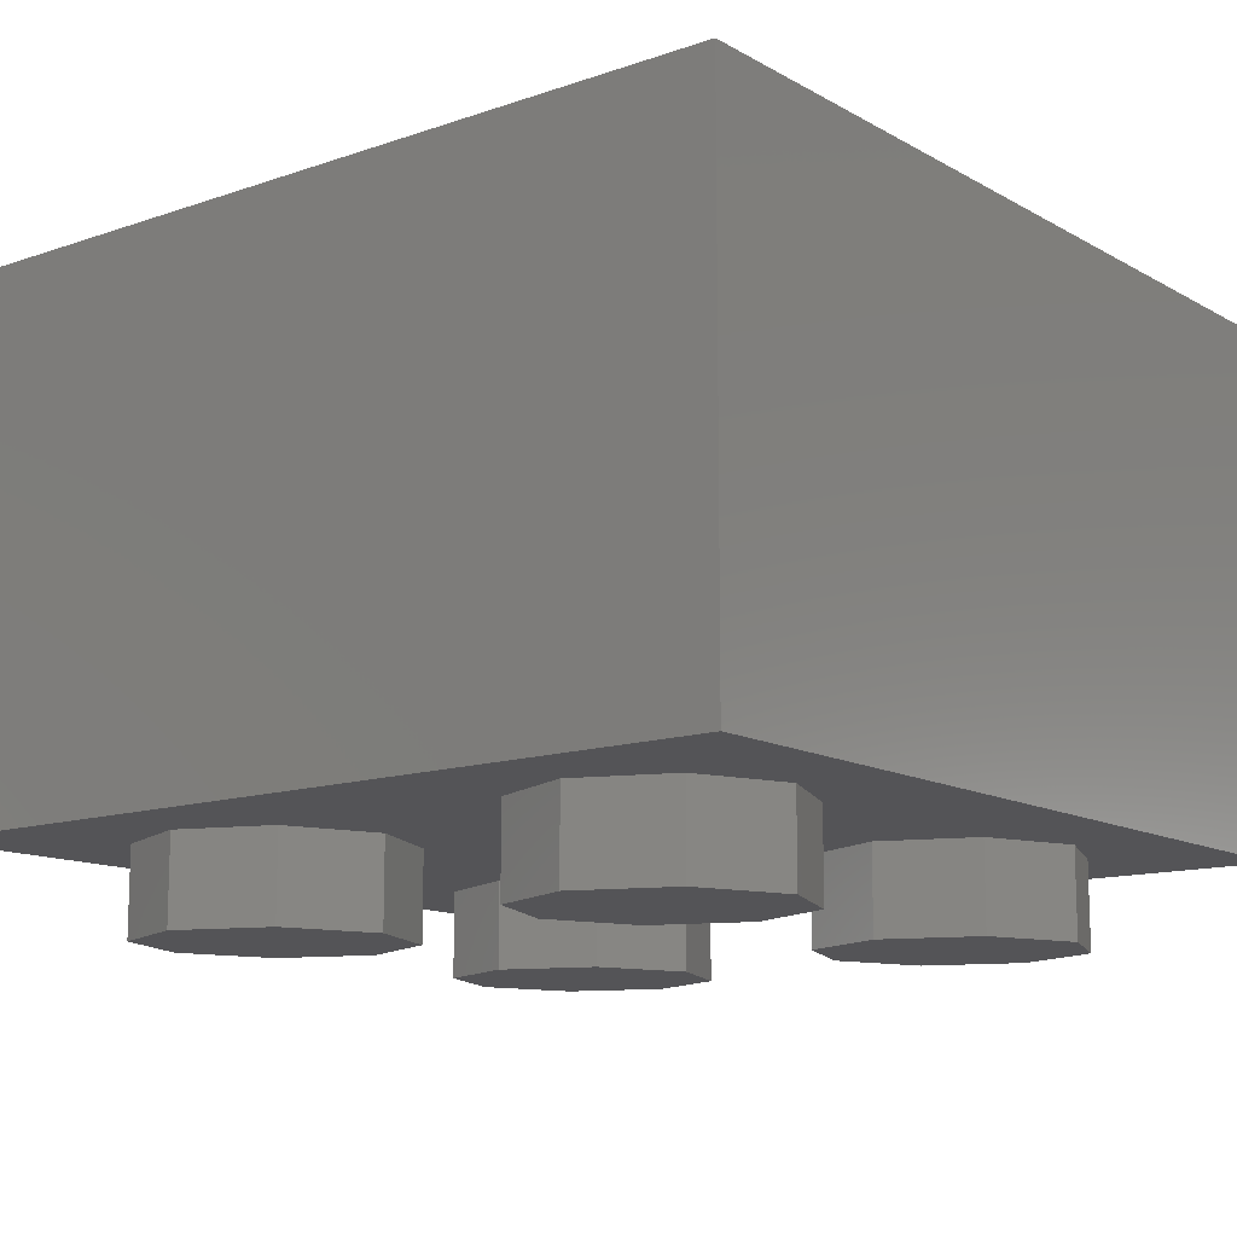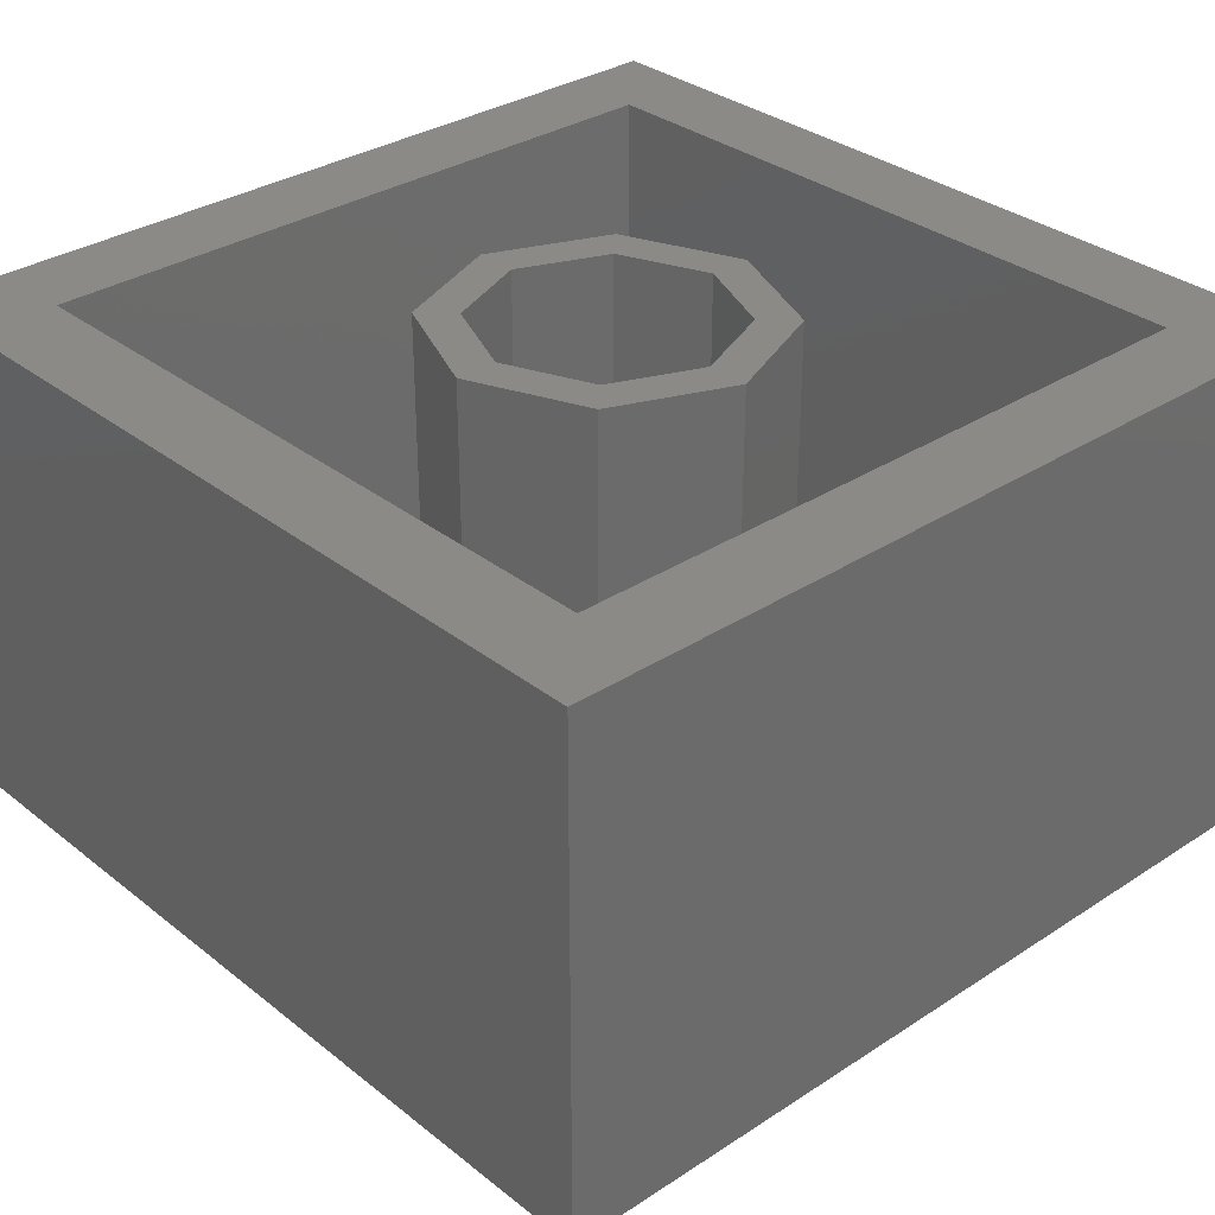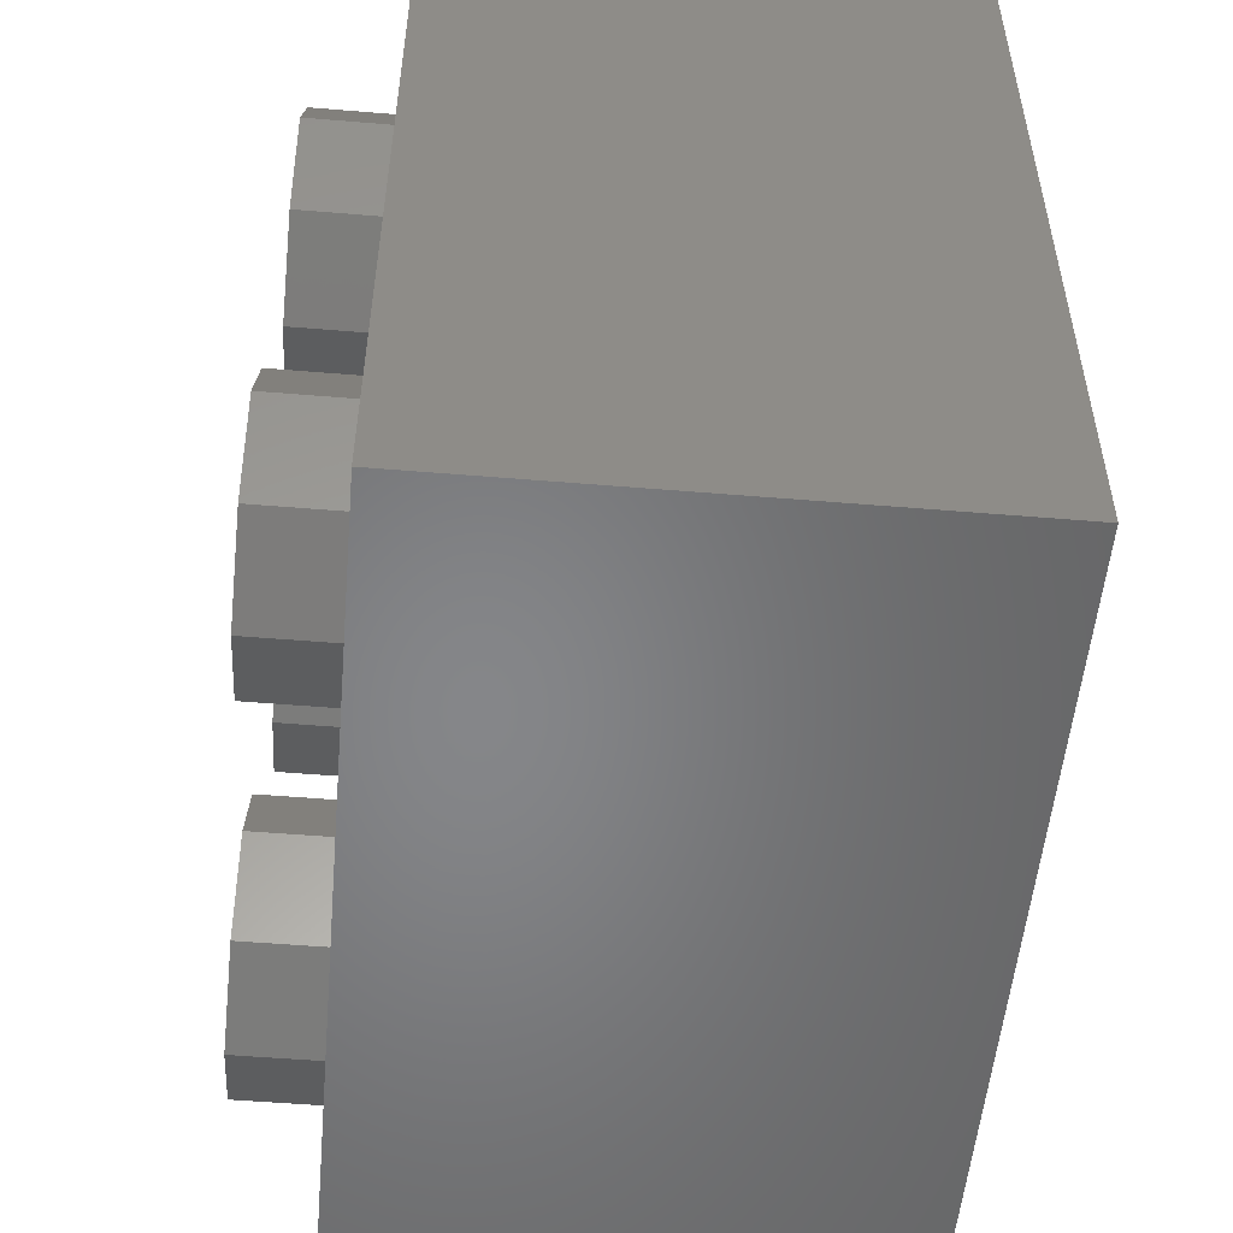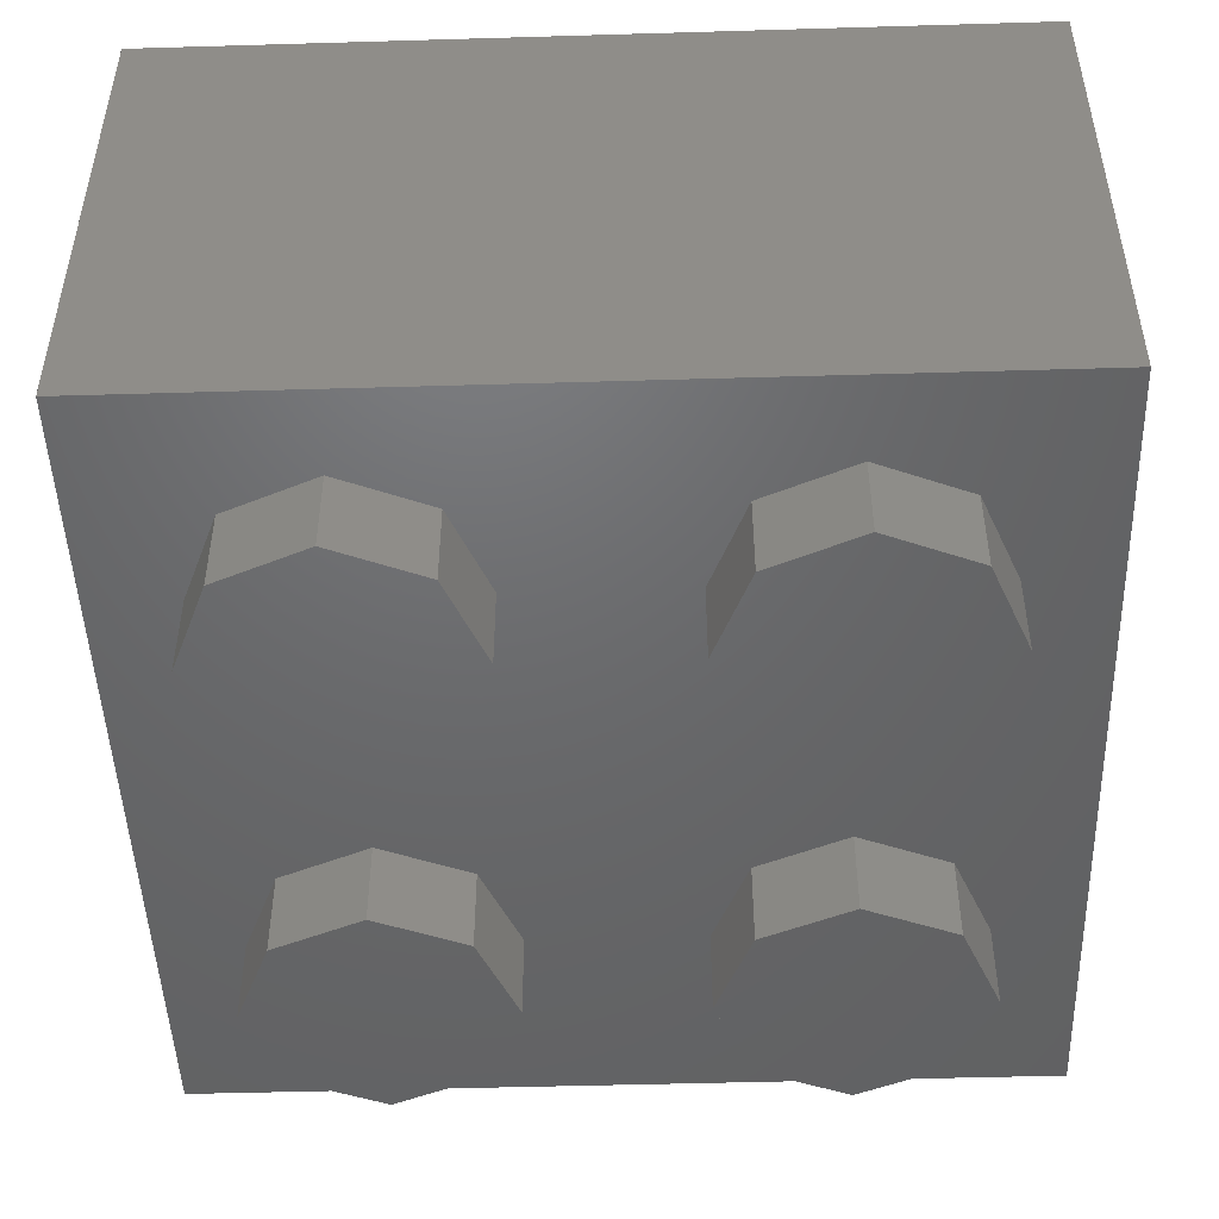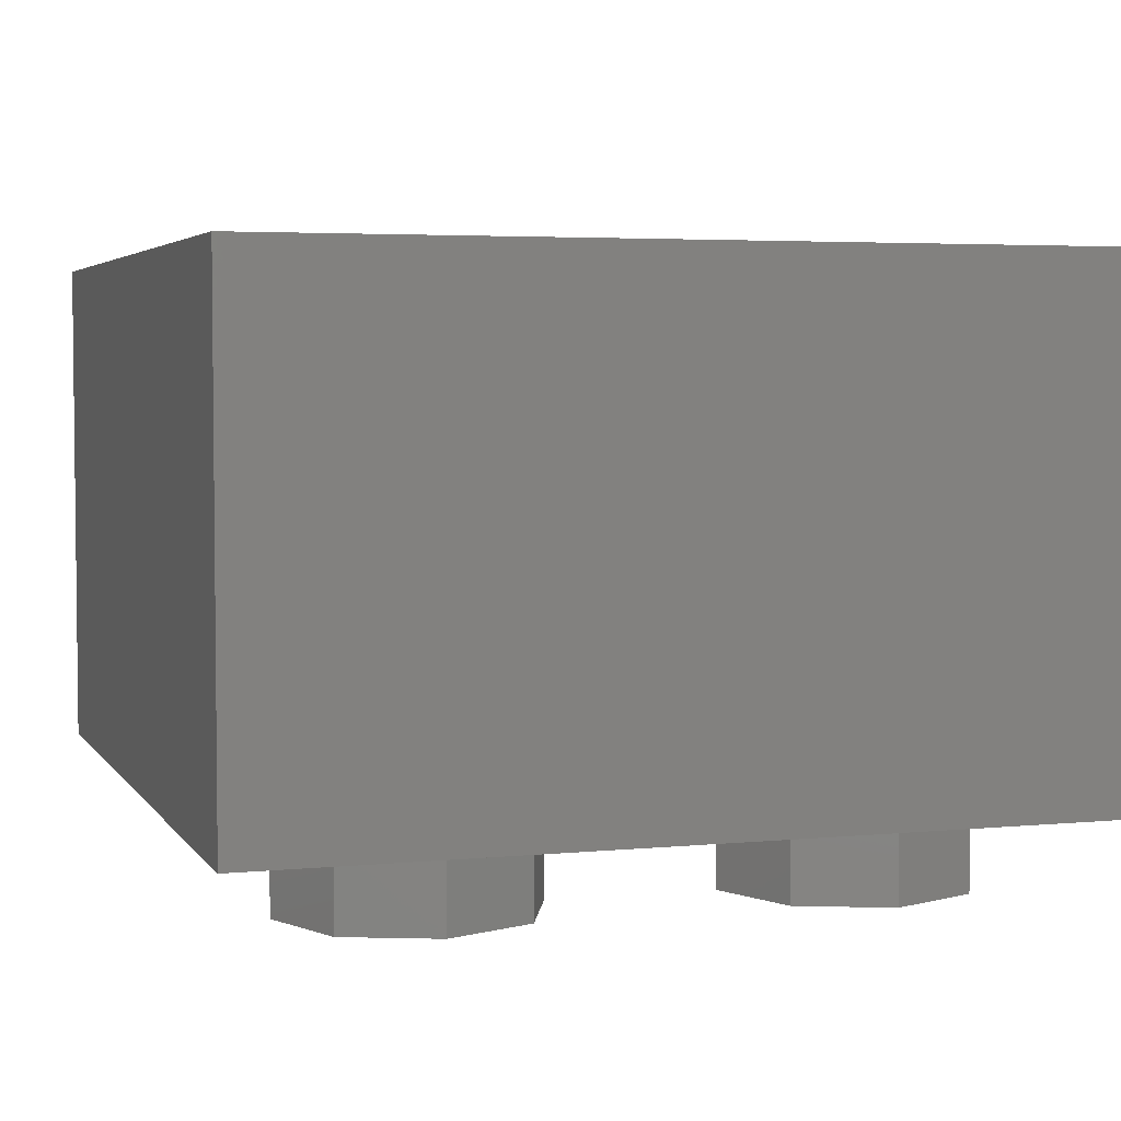
<metadata>
{"format":"stl","ext":"stl","renderer":"f3d","projection":"perspective","resolution":1024,"background":"white","views":[{"elev":-12.6,"azim":-141.7,"up":"+Y"},{"elev":32.2,"azim":-42.4,"up":"+Y"},{"elev":-53.1,"azim":84.9,"up":"+Z"},{"elev":-48.0,"azim":91.9,"up":"+Y"},{"elev":4.1,"azim":-107.9,"up":"+Y"}]}
</metadata>
<code>
# stl→obj: 262 verts, 464 faces
v 0.3803 0.2 -0.8
v 0.1788 0.241 -0.8
v 0.1974 0.2447 -0.8
v 0.2157 0.2509 -0.8
v 0.2335 0.2595 -0.8
v 0.2521 0.2704 -0.8
v 0.2687 0.2836 -0.8
v 0.2846 0.2988 -0.8
v 0.2986 0.316 -0.8
v 0.31 0.3349 -0.8
v 0.3196 0.3554 -0.8
v 0.3293 0.3773 -0.8
v 0.3374 0.4004 -0.8
v 0.3437 0.4244 -0.8
v 0.3483 0.4492 -0.8
v 0.3511 0.4745 -0.8
v -0.07984 0.2 -0.8
v 0.1412 0.241 -0.8
v 0.16 0.2397 -0.8
v 0.1226 0.2447 -0.8
v 0.1039 0.2501 -0.8
v 0.08532 0.2579 -0.8
v 0.06588 0.2688 -0.8
v 0.04852 0.282 -0.8
v 0.0334 0.2968 -0.8
v 0.01704 0.316 -0.8
v 0.0036 0.3349 -0.8
v -0.00644 0.3554 -0.8
v -0.01492 0.3773 -0.8
v -0.0206 0.4004 -0.8
v -0.02492 0.4244 -0.8
v -0.02832 0.4492 -0.8
v -0.03108 0.4745 -0.8
v 0.352 0.5 -0.8
v 0.3511 0.5255 -0.8
v 0.3803 0.8 -0.8
v 0.3483 0.5508 -0.8
v 0.3437 0.5756 -0.8
v 0.3374 0.5996 -0.8
v 0.3293 0.6227 -0.8
v 0.3196 0.6446 -0.8
v 0.31 0.6651 -0.8
v 0.2986 0.684 -0.8
v 0.2846 0.7012 -0.8
v 0.2687 0.7164 -0.8
v 0.2521 0.7296 -0.8
v 0.2335 0.7405 -0.8
v 0.2157 0.7491 -0.8
v 0.1974 0.7553 -0.8
v 0.1788 0.759 -0.8
v 0.1412 0.759 -0.8
v -0.07984 0.8 -0.8
v 0.16 0.7603 -0.8
v 0.1226 0.7553 -0.8
v 0.1039 0.7499 -0.8
v 0.08532 0.7421 -0.8
v 0.06588 0.7312 -0.8
v 0.04852 0.718 -0.8
v 0.0334 0.7032 -0.8
v 0.01704 0.684 -0.8
v 0.0036 0.6651 -0.8
v -0.00644 0.6446 -0.8
v -0.01492 0.6227 -0.8
v -0.0206 0.5996 -0.8
v -0.02492 0.5756 -0.8
v -0.02832 0.5508 -0.8
v -0.03108 0.5255 -0.8
v -0.032 0.5 -0.8
v 0.1408 0.3294 -0.8
v 0.1314 0.3318 -0.8
v 0.1223 0.3358 -0.8
v 0.1052 0.6535 -0.8
v 0.1136 0.6598 -0.8
v 0.1223 0.6642 -0.8
v 0.2543 0.5468 -0.8
v 0.1886 0.6682 -0.8
v 0.251 0.5639 -0.8
v 0.1977 0.3358 -0.8
v 0.2152 0.3477 -0.8
v 0.2064 0.3402 -0.8
v -0.8 0 -0.8
v -0.32 0.2 -0.8
v -0.32 0.8 -0.8
v -0.8 0.96 -0.8
v 0.8 0.96 0.8
v -0.8 0.96 0.8
v -0.8 0 0.8
v 0.8 0 0.8
v 0.64 0.96 0.64
v -0.64 0.96 0.64
v -0.64 0.96 -0.64
v 0.64 0.96 -0.64
v 0.8 0.96 -0.8
v 0.24 0.96 0
v 0.32 0.96 0
v 0.2263 0.96 -0.2263
v 0.1697 0.96 -0.1697
v 0 0.96 -0.32
v 0 0.96 -0.24
v -0.2263 0.96 -0.2263
v -0.1697 0.96 -0.1697
v -0.32 0.96 -0
v -0.24 0.96 -0
v -0.2263 0.96 0.2263
v -0.1697 0.96 0.1697
v -0 0.96 0.32
v -0 0.96 0.24
v 0.2263 0.96 0.2263
v 0.1697 0.96 0.1697
v 0.32 0.16 0
v 0.2263 0.16 -0.2263
v 0 0.16 -0.32
v -0.2263 0.16 -0.2263
v -0.32 0.16 -0
v -0.2263 0.16 0.2263
v -0 0.16 0.32
v 0.2263 0.16 0.2263
v 0.24 0.16 0
v 0.1697 0.16 -0.1697
v 0 0.16 -0.24
v -0.1697 0.16 -0.1697
v -0.24 0.16 -0
v -0.1697 0.16 0.1697
v -0 0.16 0.24
v 0.1697 0.16 0.1697
v -0.64 0.16 0.64
v 0.64 0.16 0.64
v 0.64 0.16 -0.64
v -0.64 0.16 -0.64
v 0.8 0 -0.8
v -0.16 -0.16 -0.4
v -0.16 0 -0.4
v -0.2303 0 -0.2303
v -0.2303 -0.16 -0.2303
v -0.4 0 -0.16
v -0.4 -0.16 -0.16
v -0.5697 0 -0.2303
v -0.5697 -0.16 -0.2303
v -0.64 0 -0.4
v -0.64 -0.16 -0.4
v -0.5697 0 -0.5697
v -0.5697 -0.16 -0.5697
v -0.4 0 -0.64
v -0.4 -0.16 -0.64
v -0.2303 0 -0.5697
v -0.2303 -0.16 -0.5697
v 0.64 -0.16 -0.4
v 0.64 0 -0.4
v 0.5697 0 -0.2303
v 0.5697 -0.16 -0.2303
v 0.4 0 -0.16
v 0.4 -0.16 -0.16
v 0.2303 0 -0.2303
v 0.2303 -0.16 -0.2303
v 0.16 0 -0.4
v 0.16 -0.16 -0.4
v 0.2303 0 -0.5697
v 0.2303 -0.16 -0.5697
v 0.4 0 -0.64
v 0.4 -0.16 -0.64
v 0.5697 0 -0.5697
v 0.5697 -0.16 -0.5697
v -0.16 -0.16 0.4
v -0.16 0 0.4
v -0.2303 0 0.5697
v -0.2303 -0.16 0.5697
v -0.4 0 0.64
v -0.4 -0.16 0.64
v -0.5697 0 0.5697
v -0.5697 -0.16 0.5697
v -0.64 0 0.4
v -0.64 -0.16 0.4
v -0.5697 0 0.2303
v -0.5697 -0.16 0.2303
v -0.4 0 0.16
v -0.4 -0.16 0.16
v -0.2303 0 0.2303
v -0.2303 -0.16 0.2303
v 0.64 -0.16 0.4
v 0.64 0 0.4
v 0.5697 0 0.5697
v 0.5697 -0.16 0.5697
v 0.4 0 0.64
v 0.4 -0.16 0.64
v 0.2303 0 0.5697
v 0.2303 -0.16 0.5697
v 0.16 0 0.4
v 0.16 -0.16 0.4
v 0.2303 0 0.2303
v 0.2303 -0.16 0.2303
v 0.4 0 0.16
v 0.4 -0.16 0.16
v 0.5697 0 0.2303
v 0.5697 -0.16 0.2303
v 0.2586 0.5 -0.8
v 0.1608 0.3264 -0.8
v 0.06144 0.5 -0.8
v 0.1608 0.6736 -0.8
v 0.1504 0.3274 -0.8
v 0.06192 0.4869 -0.8
v 0.06336 0.4688 -0.8
v 0.06572 0.4532 -0.8
v 0.06896 0.4361 -0.8
v 0.07308 0.4142 -0.8
v 0.07808 0.397 -0.8
v 0.08384 0.3812 -0.8
v 0.09032 0.3684 -0.8
v 0.09748 0.3563 -0.8
v 0.1052 0.3465 -0.8
v 0.1136 0.3402 -0.8
v 0.2581 0.4869 -0.8
v 0.1696 0.3274 -0.8
v 0.2566 0.4688 -0.8
v 0.1792 0.3294 -0.8
v 0.2543 0.4532 -0.8
v 0.251 0.4361 -0.8
v 0.2469 0.4142 -0.8
v 0.1886 0.3318 -0.8
v 0.2419 0.397 -0.8
v 0.2362 0.3812 -0.8
v 0.2297 0.3684 -0.8
v 0.2225 0.3563 -0.8
v 0.06192 0.5131 -0.8
v 0.1504 0.6726 -0.8
v 0.1408 0.6706 -0.8
v 0.1314 0.6682 -0.8
v 0.06336 0.5313 -0.8
v 0.06572 0.5468 -0.8
v 0.06896 0.5639 -0.8
v 0.07308 0.5858 -0.8
v 0.07808 0.603 -0.8
v 0.08384 0.6188 -0.8
v 0.09032 0.6317 -0.8
v 0.09748 0.6437 -0.8
v 0.2581 0.5131 -0.8
v 0.1696 0.6726 -0.8
v 0.1792 0.6706 -0.8
v 0.2566 0.5313 -0.8
v 0.2469 0.5858 -0.8
v 0.2419 0.603 -0.8
v 0.1977 0.6642 -0.8
v 0.2064 0.6598 -0.8
v 0.2152 0.6523 -0.8
v 0.2362 0.6188 -0.8
v 0.2297 0.6317 -0.8
v 0.2225 0.6437 -0.8
v -0.3 0.34 -0.8
v -0.268 0.334 -0.8
v -0.244 0.324 -0.8
v -0.3 0.4 -0.8
v -0.12 0.76 -0.8
v -0.216 0.76 -0.8
v -0.12 0.248 -0.8
v -0.2228 0.3104 -0.8
v -0.2088 0.2924 -0.8
v -0.2 0.272 -0.8
v -0.192 0.248 -0.8
v -0.216 0.4 -0.8
v -0.4 -0.16 -0.4
v 0.4 -0.16 -0.4
v -0.4 -0.16 0.4
v 0.4 -0.16 0.4
f 1 2 3
f 1 3 4
f 1 4 5
f 1 5 6
f 1 6 7
f 1 7 8
f 1 8 9
f 1 9 10
f 1 10 11
f 1 11 12
f 1 12 13
f 1 13 14
f 1 14 15
f 1 15 16
f 17 18 19
f 17 20 18
f 17 21 20
f 17 22 21
f 17 23 22
f 17 24 23
f 17 25 24
f 17 26 25
f 17 27 26
f 17 28 27
f 17 29 28
f 17 30 29
f 17 31 30
f 17 32 31
f 17 33 32
f 34 35 36
f 35 37 36
f 37 38 36
f 38 39 36
f 39 40 36
f 40 41 36
f 41 42 36
f 42 43 36
f 43 44 36
f 44 45 36
f 45 46 36
f 46 47 36
f 47 48 36
f 48 49 36
f 49 50 36
f 51 52 53
f 54 52 51
f 55 52 54
f 56 52 55
f 57 52 56
f 58 52 57
f 59 52 58
f 60 52 59
f 61 52 60
f 62 52 61
f 63 52 62
f 64 52 63
f 65 52 64
f 66 52 65
f 67 52 66
f 68 52 67
f 69 70 71
f 72 73 74
f 75 76 77
f 78 79 80
f 81 82 17
f 52 83 84
f 85 86 87
f 85 87 88
f 85 89 90
f 85 90 86
f 86 90 91
f 86 91 84
f 84 91 92
f 84 92 93
f 93 92 89
f 93 89 85
f 94 95 96
f 94 96 97
f 97 96 98
f 97 98 99
f 99 98 100
f 99 100 101
f 101 100 102
f 101 102 103
f 103 102 104
f 103 104 105
f 105 104 106
f 105 106 107
f 107 106 108
f 107 108 109
f 109 108 95
f 109 95 94
f 95 110 111
f 95 111 96
f 96 111 112
f 96 112 98
f 98 112 113
f 98 113 100
f 100 113 114
f 100 114 102
f 102 114 115
f 102 115 104
f 104 115 116
f 104 116 106
f 106 116 117
f 106 117 108
f 108 117 110
f 108 110 95
f 118 94 97
f 118 97 119
f 119 97 99
f 119 99 120
f 120 99 101
f 120 101 121
f 121 101 103
f 121 103 122
f 122 103 105
f 122 105 123
f 123 105 107
f 123 107 124
f 124 107 109
f 124 109 125
f 125 109 94
f 125 94 118
f 126 127 128
f 126 128 129
f 126 90 89
f 126 89 127
f 129 91 90
f 129 90 126
f 128 92 91
f 128 91 129
f 127 89 92
f 127 92 128
f 87 86 84
f 87 84 81
f 130 93 85
f 130 85 88
f 81 130 88
f 81 88 87
f 131 132 133
f 131 133 134
f 134 133 135
f 134 135 136
f 136 135 137
f 136 137 138
f 138 137 139
f 138 139 140
f 140 139 141
f 140 141 142
f 142 141 143
f 142 143 144
f 144 143 145
f 144 145 146
f 146 145 132
f 146 132 131
f 147 148 149
f 147 149 150
f 150 149 151
f 150 151 152
f 152 151 153
f 152 153 154
f 154 153 155
f 154 155 156
f 156 155 157
f 156 157 158
f 158 157 159
f 158 159 160
f 160 159 161
f 160 161 162
f 162 161 148
f 162 148 147
f 163 164 165
f 163 165 166
f 166 165 167
f 166 167 168
f 168 167 169
f 168 169 170
f 170 169 171
f 170 171 172
f 172 171 173
f 172 173 174
f 174 173 175
f 174 175 176
f 176 175 177
f 176 177 178
f 178 177 164
f 178 164 163
f 179 180 181
f 179 181 182
f 182 181 183
f 182 183 184
f 184 183 185
f 184 185 186
f 186 185 187
f 186 187 188
f 188 187 189
f 188 189 190
f 190 189 191
f 190 191 192
f 192 191 193
f 192 193 194
f 194 193 180
f 194 180 179
f 36 52 84
f 36 84 93
f 1 36 93
f 1 93 130
f 17 1 130
f 17 130 81
f 1 17 19
f 1 19 2
f 1 16 34
f 1 34 36
f 68 33 17
f 68 17 52
f 36 50 53
f 36 53 52
f 195 196 197
f 195 197 198
f 197 196 199
f 197 199 200
f 200 199 69
f 200 69 201
f 202 201 69
f 202 69 203
f 204 203 69
f 204 69 205
f 206 205 69
f 206 69 207
f 208 207 69
f 208 69 209
f 210 209 69
f 210 69 71
f 196 195 211
f 196 211 212
f 212 211 213
f 212 213 214
f 214 213 215
f 214 215 216
f 214 216 217
f 214 217 218
f 218 217 219
f 218 219 220
f 218 220 221
f 218 221 222
f 218 222 79
f 218 79 78
f 198 197 223
f 198 223 224
f 225 224 223
f 225 223 226
f 74 226 223
f 74 223 227
f 74 227 228
f 74 228 229
f 74 229 230
f 74 230 231
f 74 231 232
f 74 232 233
f 74 233 234
f 74 234 72
f 235 195 198
f 235 198 236
f 235 236 237
f 235 237 76
f 238 235 76
f 238 76 75
f 239 77 76
f 239 76 240
f 240 76 241
f 240 241 242
f 240 242 243
f 240 243 244
f 245 244 243
f 245 243 246
f 82 247 248
f 82 248 249
f 250 247 82
f 250 82 83
f 251 252 83
f 251 83 52
f 251 52 17
f 251 17 253
f 82 249 254
f 82 254 255
f 82 255 256
f 82 256 257
f 17 82 257
f 17 257 253
f 252 258 250
f 252 250 83
f 83 82 81
f 83 81 84
f 259 131 134
f 259 134 136
f 259 136 138
f 259 138 140
f 259 140 142
f 259 142 144
f 259 144 146
f 259 146 131
f 260 147 150
f 260 150 152
f 260 152 154
f 260 154 156
f 260 156 158
f 260 158 160
f 260 160 162
f 260 162 147
f 261 163 166
f 261 166 168
f 261 168 170
f 261 170 172
f 261 172 174
f 261 174 176
f 261 176 178
f 261 178 163
f 262 179 182
f 262 182 184
f 262 184 186
f 262 186 188
f 262 188 190
f 262 190 192
f 262 192 194
f 262 194 179
f 256 255 258
f 255 254 258
f 254 249 258
f 249 248 258
f 16 211 195
f 16 195 34
f 68 197 200
f 68 200 33
f 33 200 201
f 33 201 32
f 32 201 202
f 32 202 31
f 31 202 203
f 31 203 30
f 30 203 204
f 30 204 29
f 29 204 205
f 29 205 28
f 28 205 206
f 28 206 27
f 27 206 207
f 27 207 26
f 26 207 208
f 26 208 25
f 25 208 209
f 25 209 24
f 24 209 210
f 24 210 23
f 23 210 71
f 23 71 22
f 22 71 70
f 22 70 21
f 21 70 69
f 21 69 20
f 20 69 199
f 20 199 18
f 18 199 196
f 18 196 19
f 19 196 212
f 19 212 2
f 2 212 214
f 2 214 3
f 3 214 218
f 3 218 4
f 4 218 78
f 4 78 5
f 5 78 80
f 5 80 6
f 6 80 79
f 6 79 7
f 7 79 222
f 7 222 8
f 8 222 221
f 8 221 9
f 9 221 220
f 9 220 10
f 10 220 219
f 10 219 11
f 11 219 217
f 11 217 12
f 12 217 216
f 12 216 13
f 13 216 215
f 13 215 14
f 14 215 213
f 14 213 15
f 15 213 211
f 15 211 16
f 195 235 35
f 195 35 34
f 223 197 68
f 223 68 67
f 227 223 67
f 227 67 66
f 228 227 66
f 228 66 65
f 229 228 65
f 229 65 64
f 230 229 64
f 230 64 63
f 231 230 63
f 231 63 62
f 232 231 62
f 232 62 61
f 233 232 61
f 233 61 60
f 234 233 60
f 234 60 59
f 72 234 59
f 72 59 58
f 73 72 58
f 73 58 57
f 74 73 57
f 74 57 56
f 226 74 56
f 226 56 55
f 225 226 55
f 225 55 54
f 224 225 54
f 224 54 51
f 198 224 51
f 198 51 53
f 236 198 53
f 236 53 50
f 237 236 50
f 237 50 49
f 76 237 49
f 76 49 48
f 241 76 48
f 241 48 47
f 242 241 47
f 242 47 46
f 243 242 46
f 243 46 45
f 246 243 45
f 246 45 44
f 245 246 44
f 245 44 43
f 244 245 43
f 244 43 42
f 240 244 42
f 240 42 41
f 239 240 41
f 239 41 40
f 77 239 40
f 77 40 39
f 75 77 39
f 75 39 38
f 238 75 38
f 238 38 37
f 235 238 37
f 235 37 35
f 253 257 256
f 253 256 258
f 258 248 247
f 258 247 250
f 252 251 253
f 252 253 258

</code>
